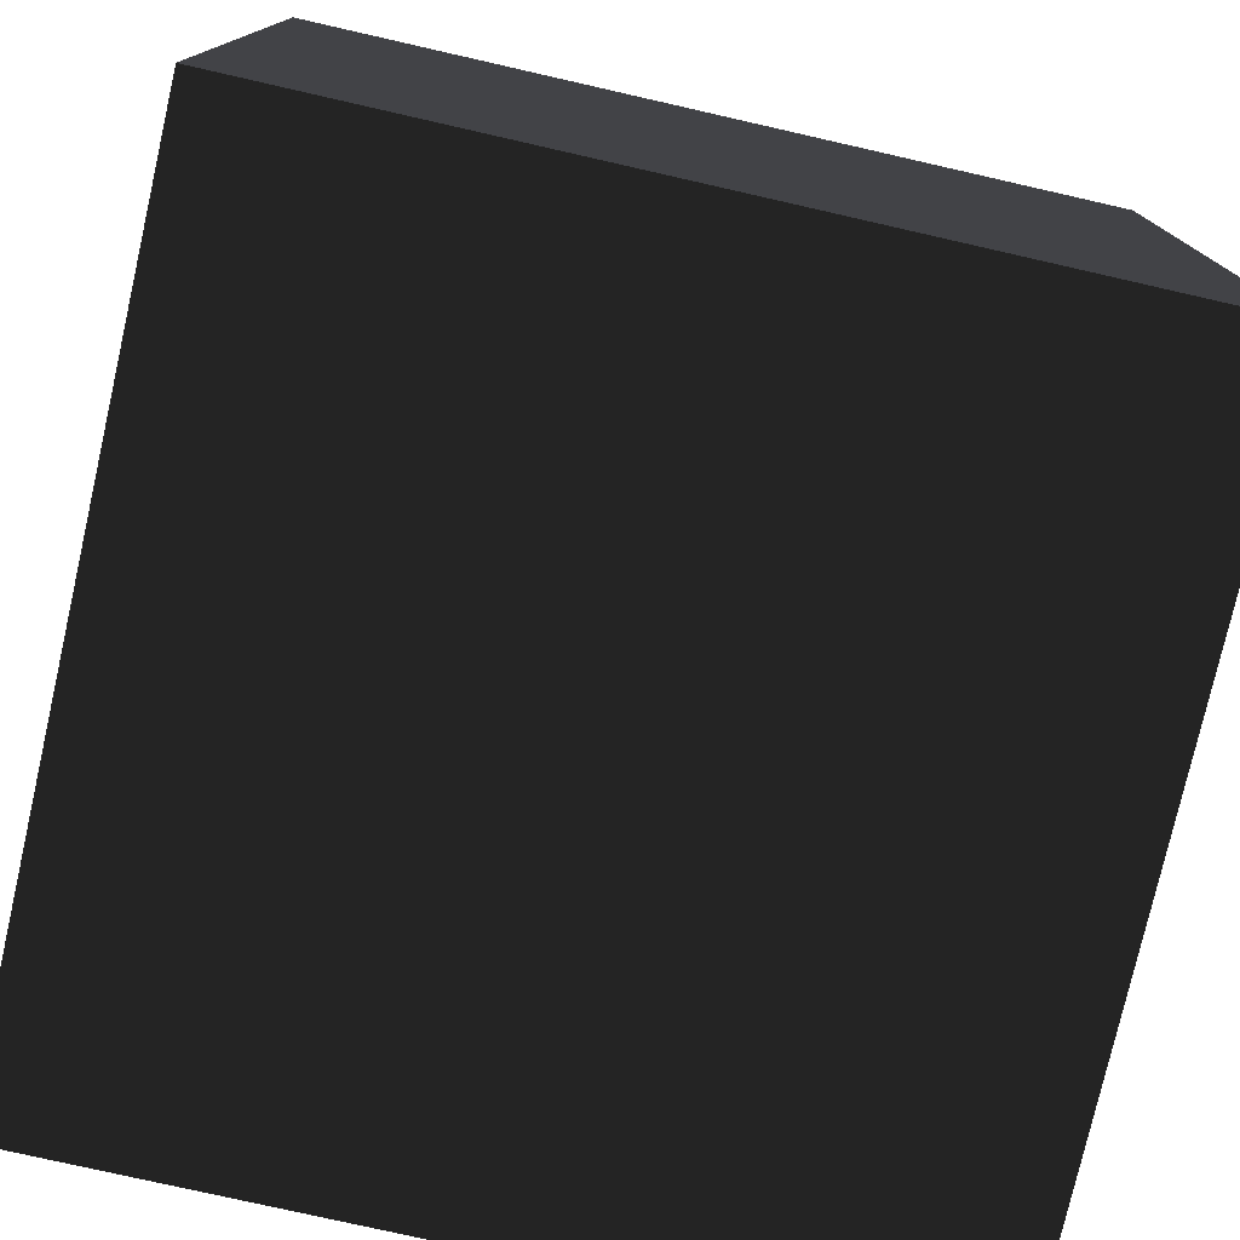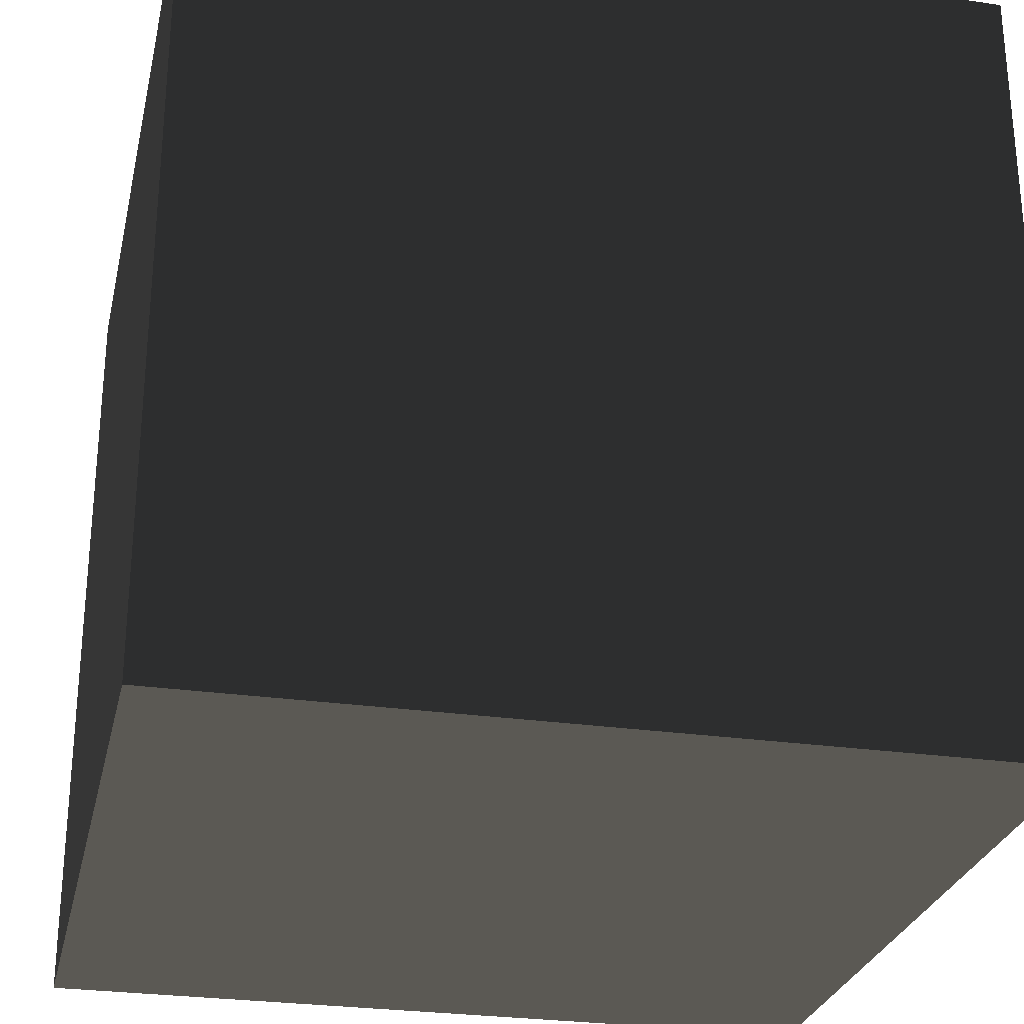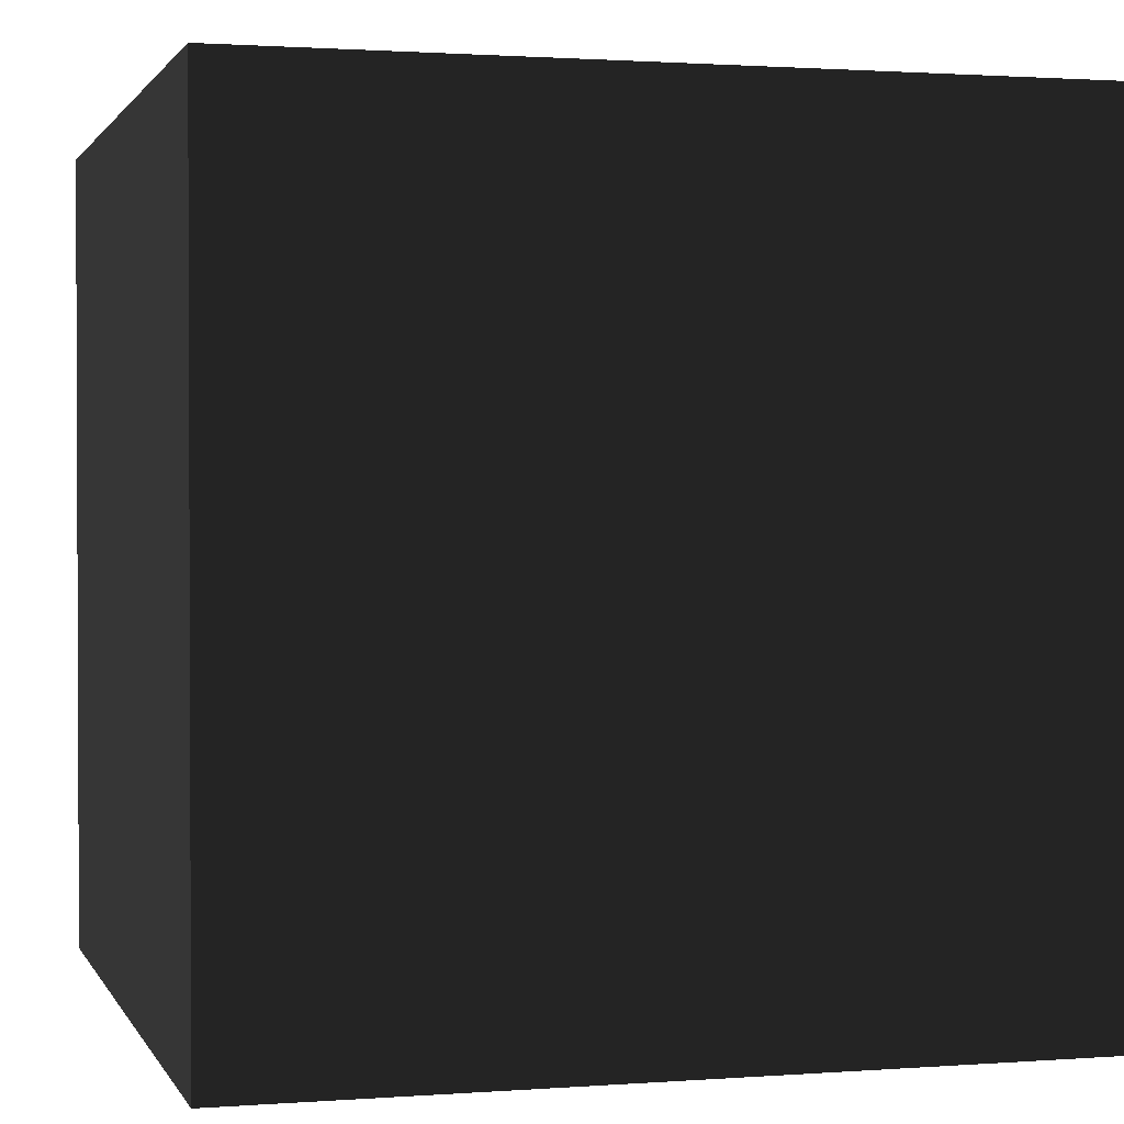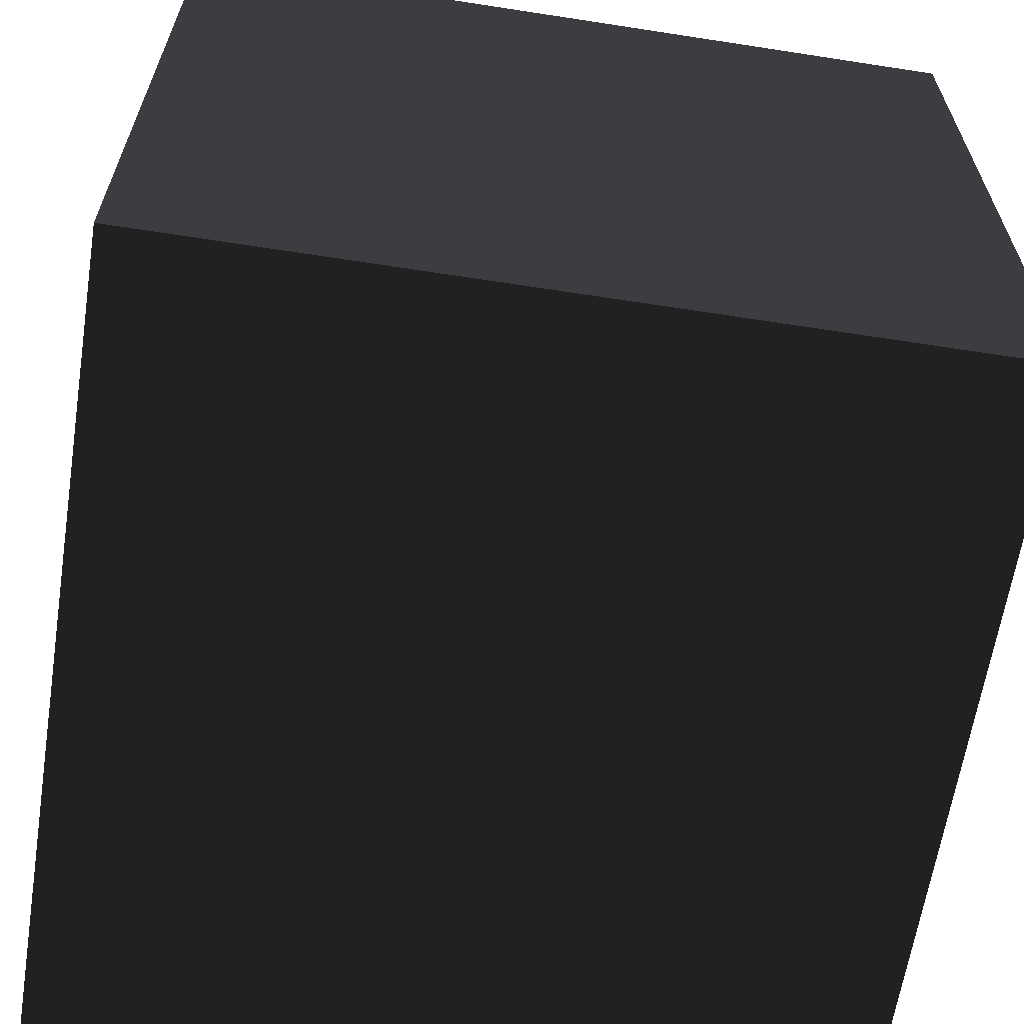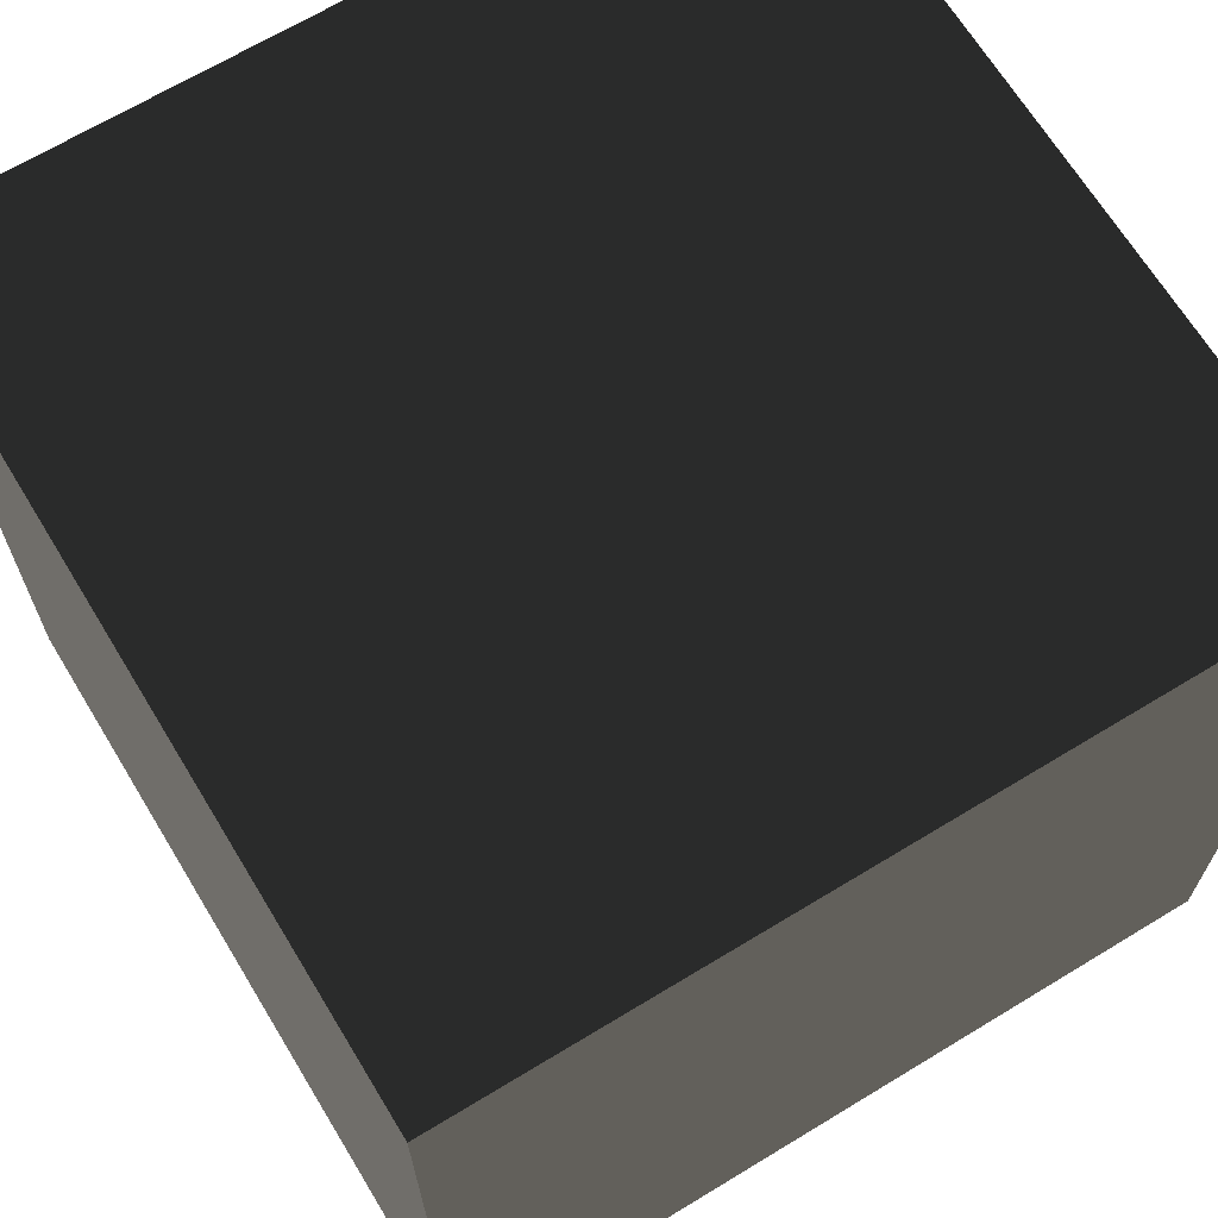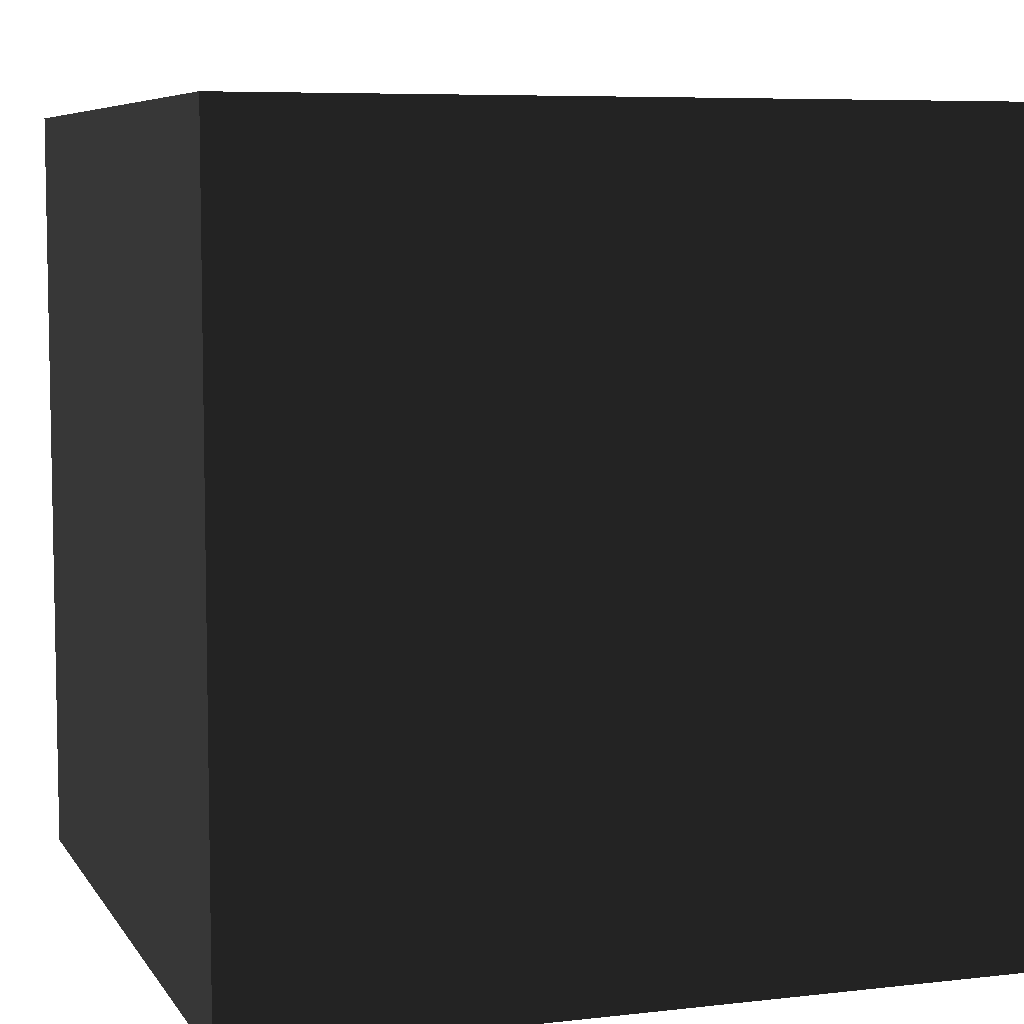
<metadata>
{"format":"obj","ext":"obj","renderer":"f3d","projection":"perspective","resolution":1024,"background":"white","views":[{"elev":-77.2,"azim":167.2,"up":"+Z"},{"elev":-27.5,"azim":167.5,"up":"+Z"},{"elev":1.4,"azim":164.6,"up":"+Z"},{"elev":-63.5,"azim":81.1,"up":"+Y"},{"elev":67.5,"azim":148.7,"up":"+Y"},{"elev":6.8,"azim":161.3,"up":"+Y"}]}
</metadata>
<code>
o cube.obj
v 0 0 0
v 1 0 0
v 0 1 0
v 0 0 1
v 1 1 0
v 1 0 1
v 0 1 1
v 1 1 1
f 1 2 5
f 1 5 3
f 2 6 8
f 2 8 5
f 4 1 3
f 4 3 7
f 6 4 7
f 6 7 8
f 3 5 8
f 3 8 7
f 4 6 2
f 4 2 1

</code>
